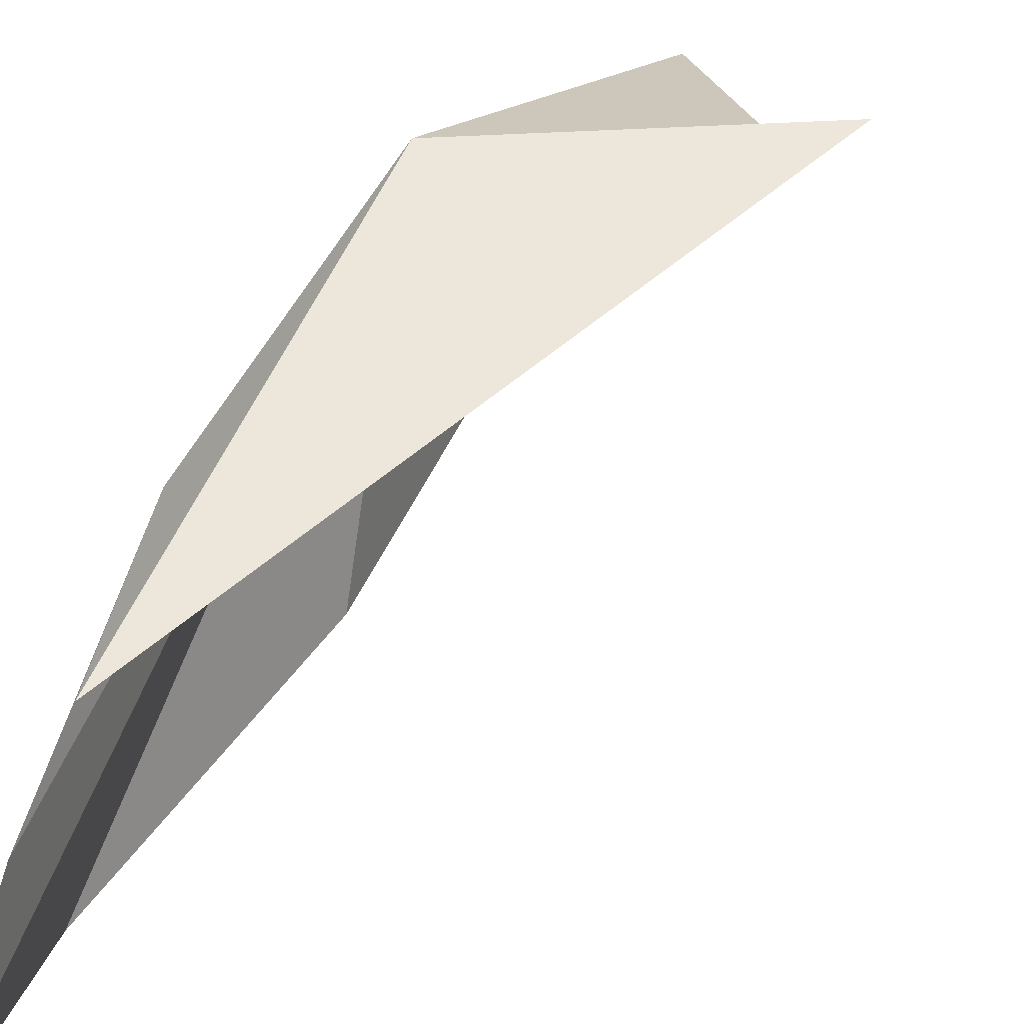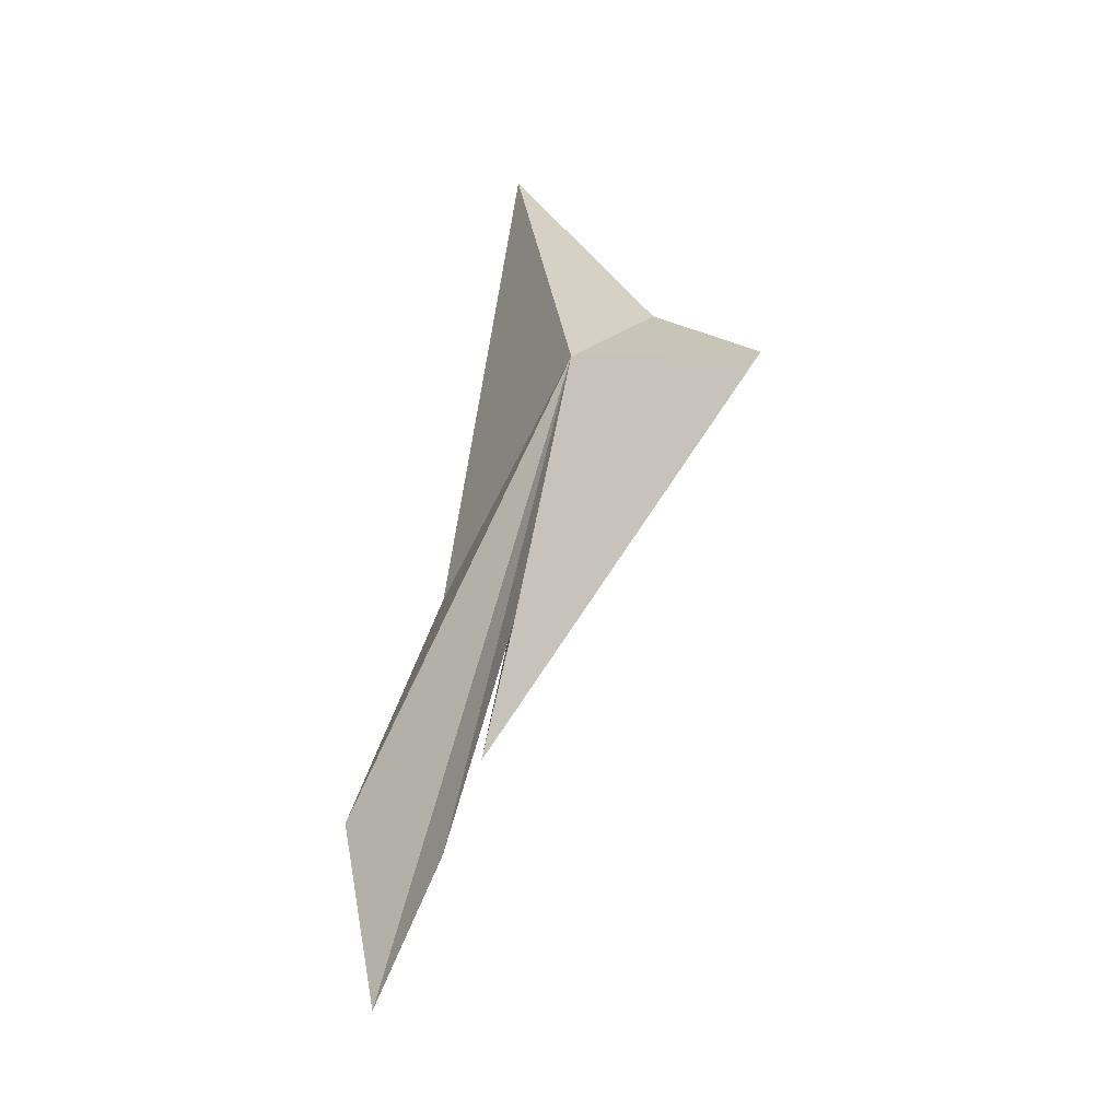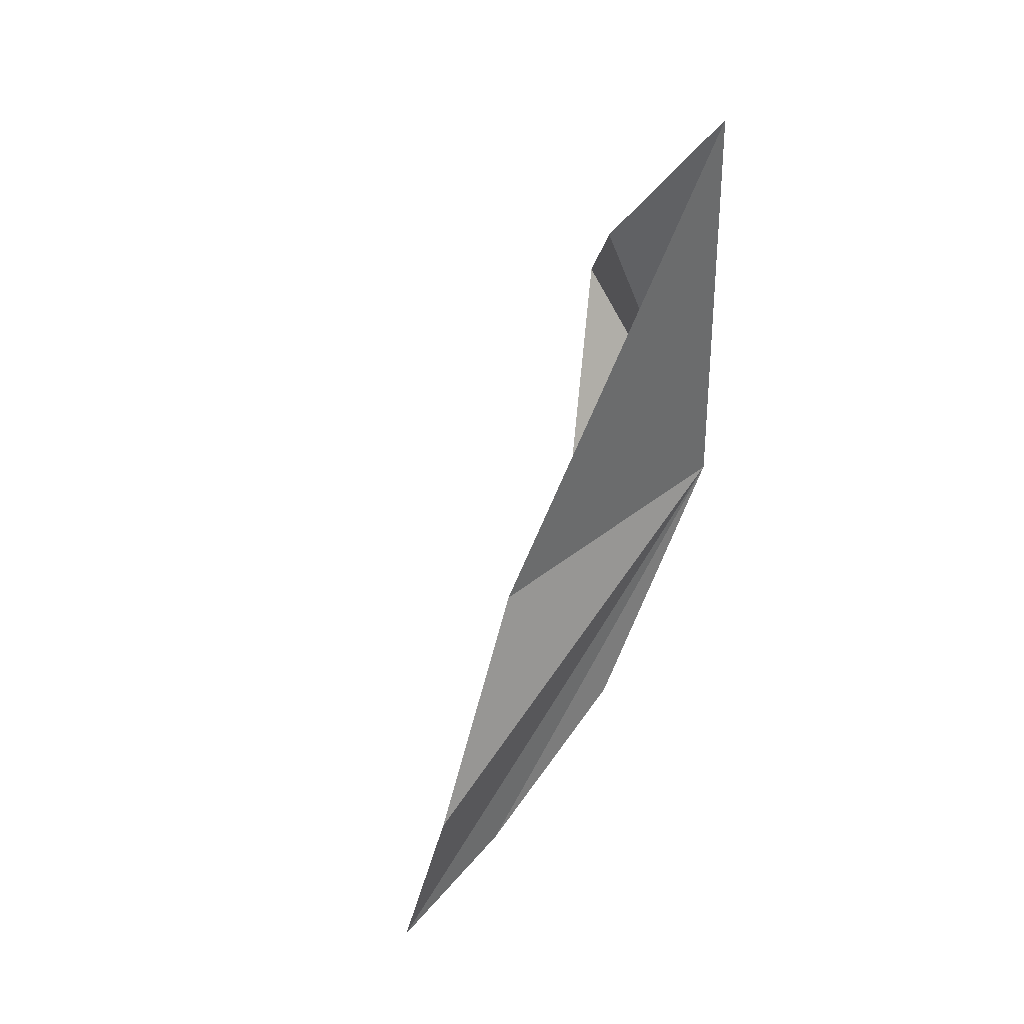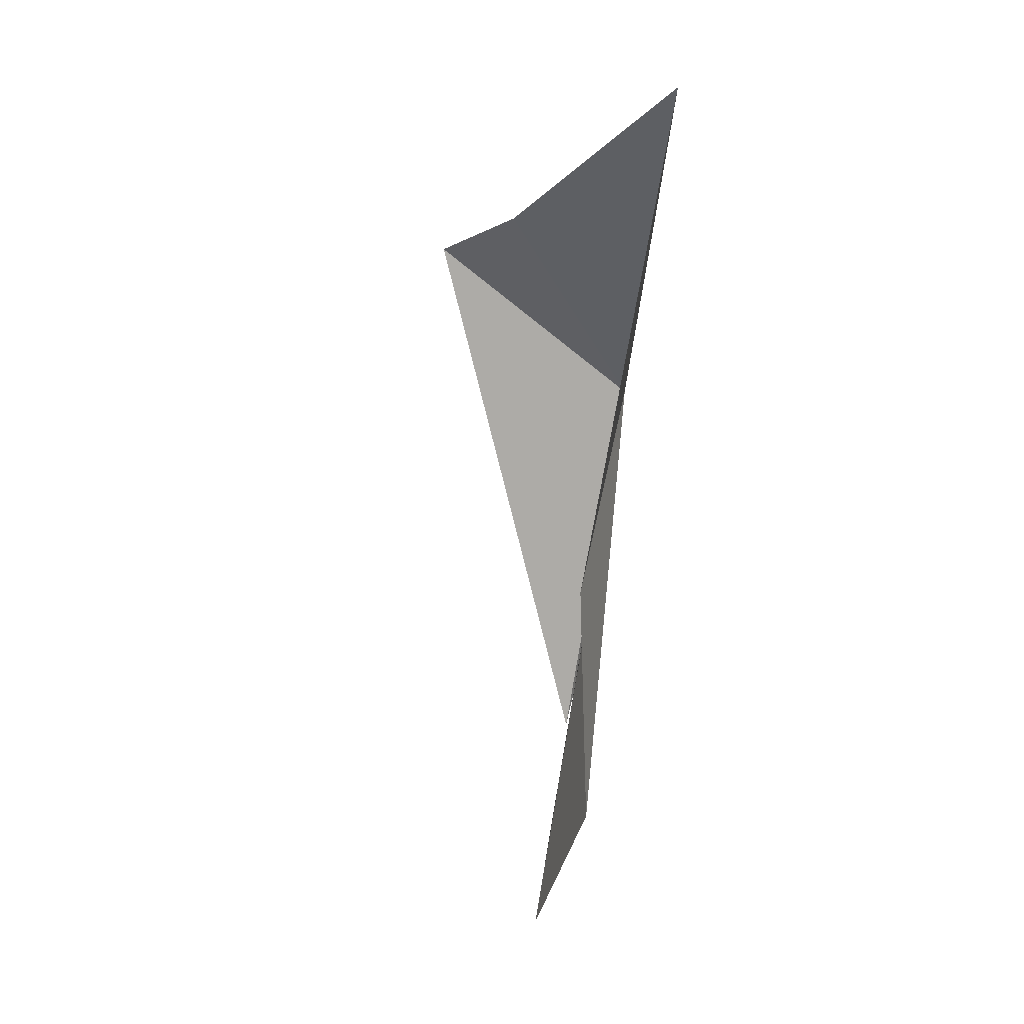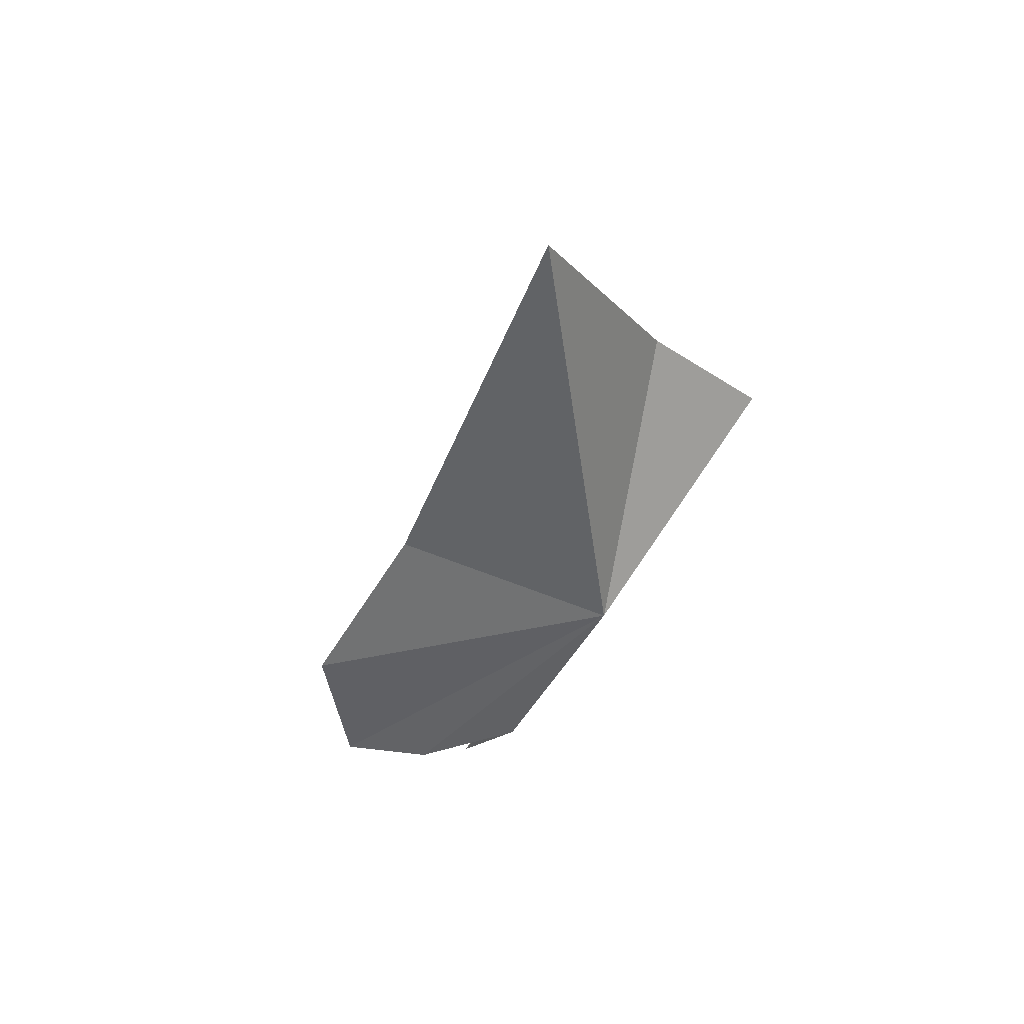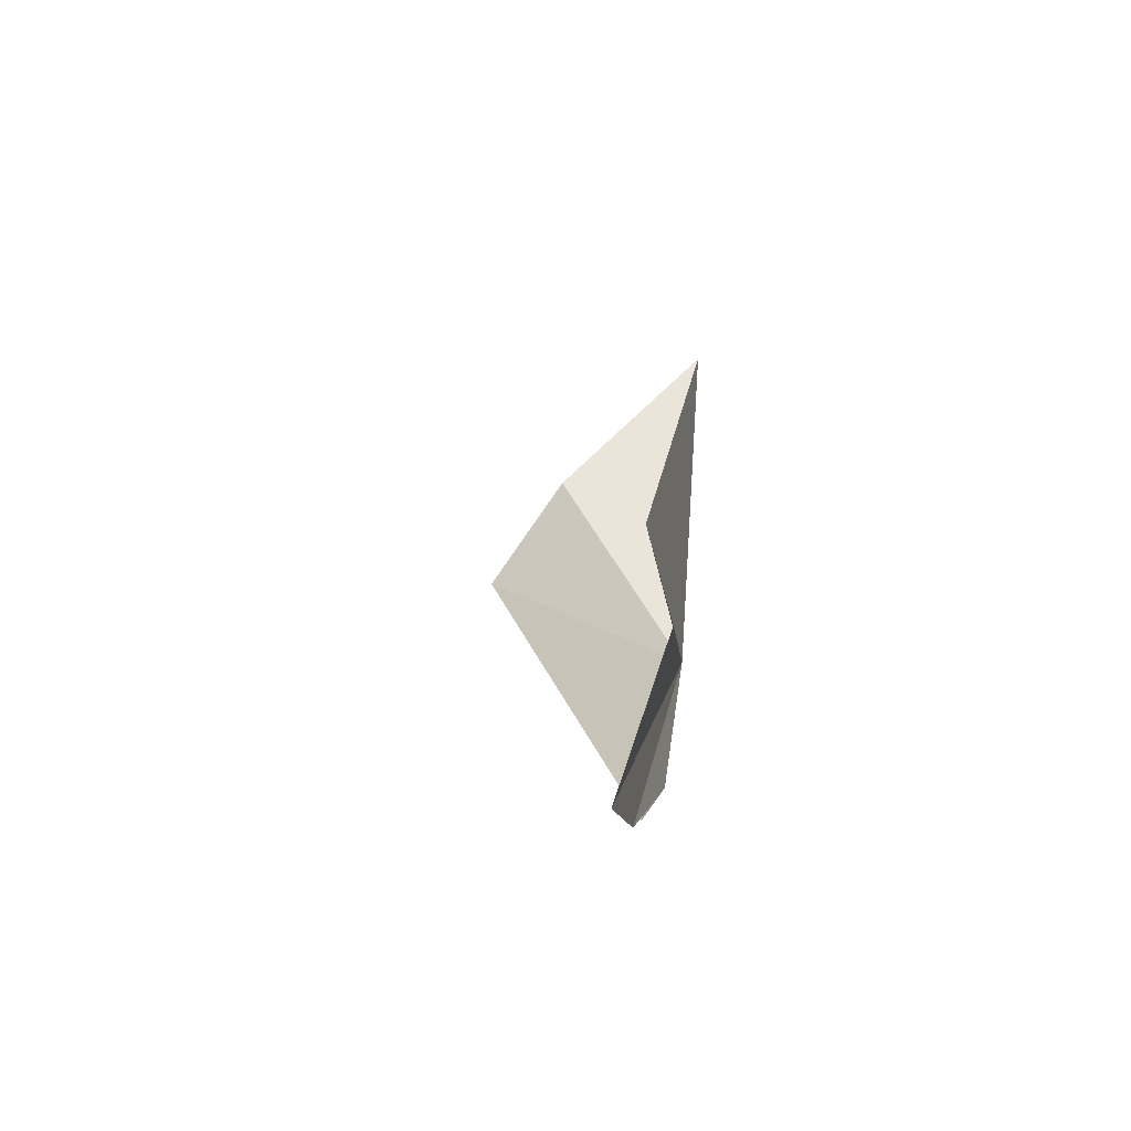
<metadata>
{"format":"obj","ext":"obj","renderer":"f3d","projection":"perspective","resolution":1024,"background":"white","views":[{"elev":20.7,"azim":-150.2,"up":"+Y"},{"elev":-54.3,"azim":155.7,"up":"+Z"},{"elev":32.7,"azim":54.5,"up":"+Z"},{"elev":43.0,"azim":14.9,"up":"+Z"},{"elev":38.4,"azim":133.7,"up":"+Z"},{"elev":-42.3,"azim":13.0,"up":"+Z"}]}
</metadata>
<code>
v 21.54 75.14 -50.09
v 22.44 74.27 -41.34
v 21.83 69.46 -51.24
v 22.65 67.1 -55.97
v 19.06 74.15 -44.98
v 17.11 75.22 -46.85
v 21.32 70.74 -57.3
v 21.48 72.49 -55.36
v 21.43 69.35 -58.41
v 21.6 66.66 -59.89
f 1 3 4
f 1 5 2
f 1 6 5
f 1 7 6
f 1 9 8
f 1 8 7
f 1 10 9
f 1 4 10
f 1 2 3

</code>
